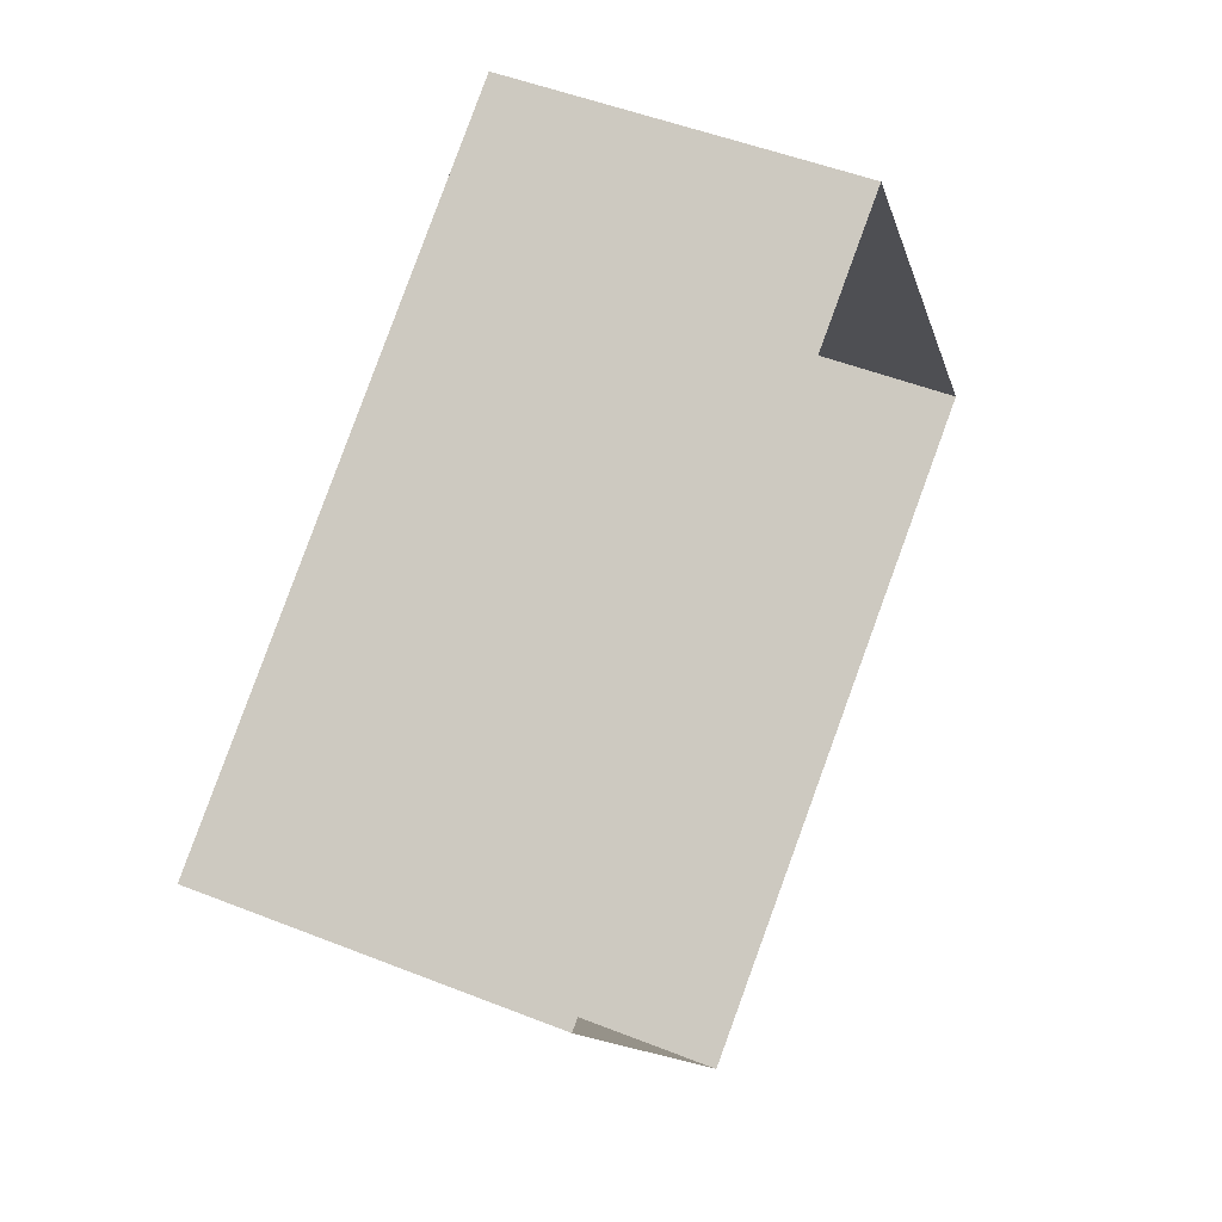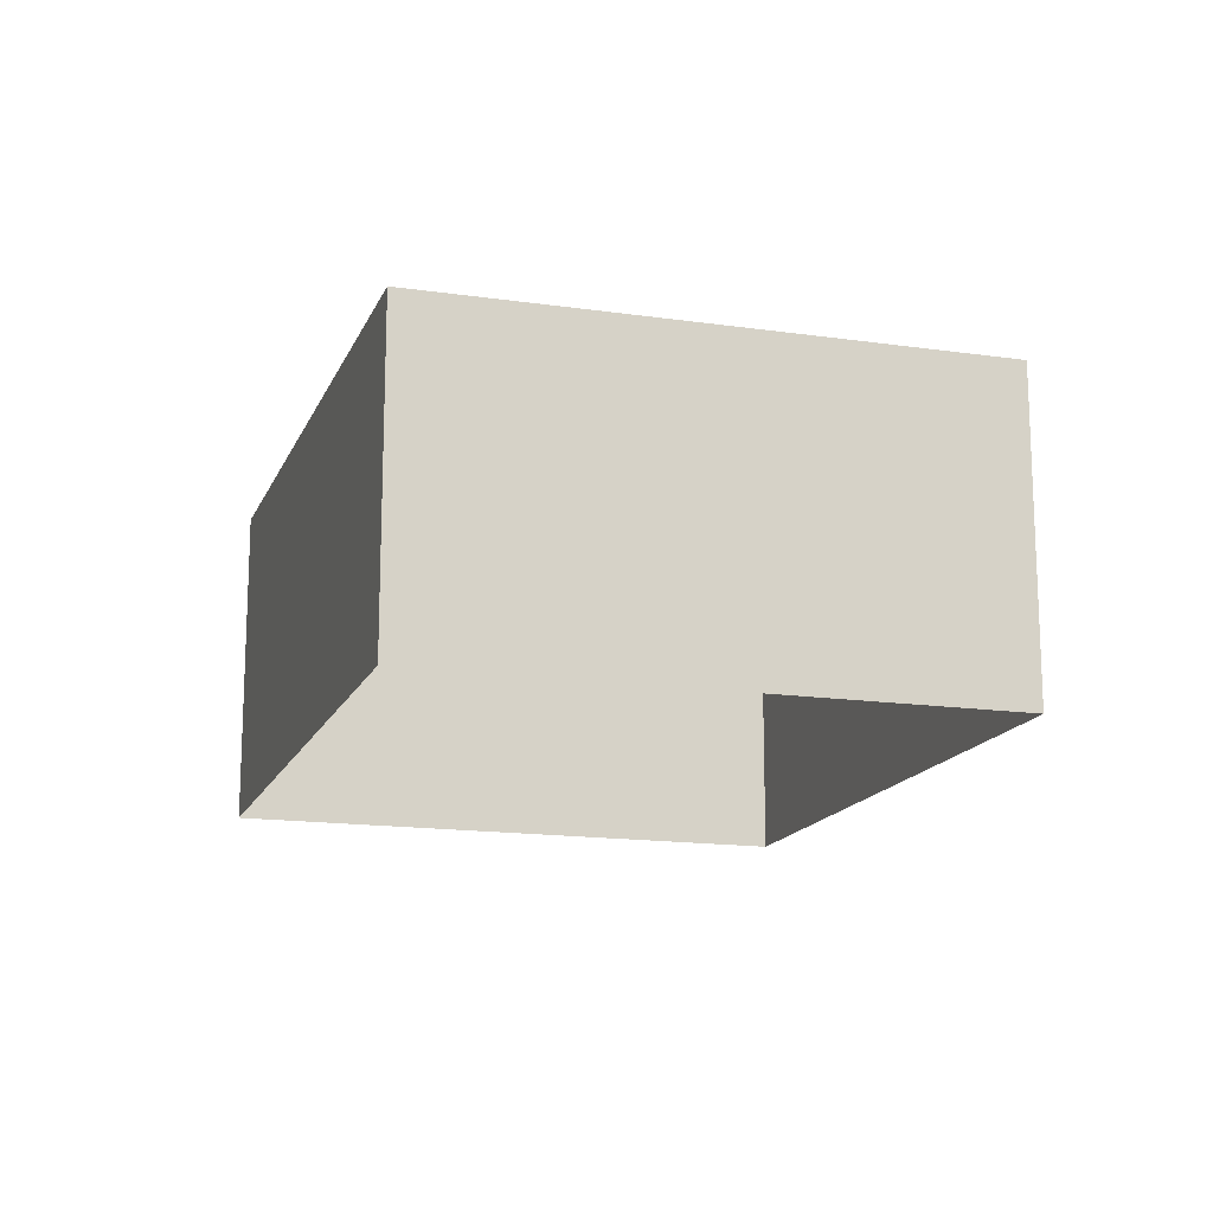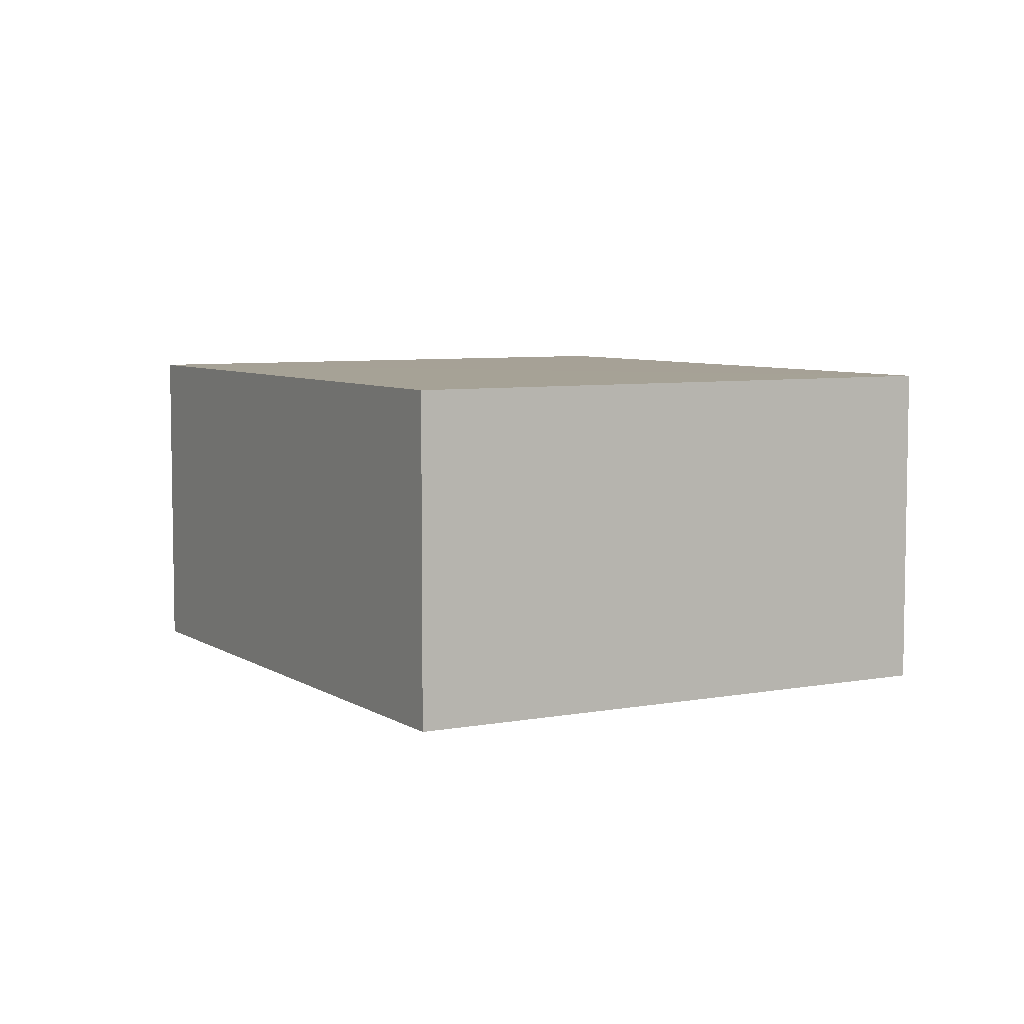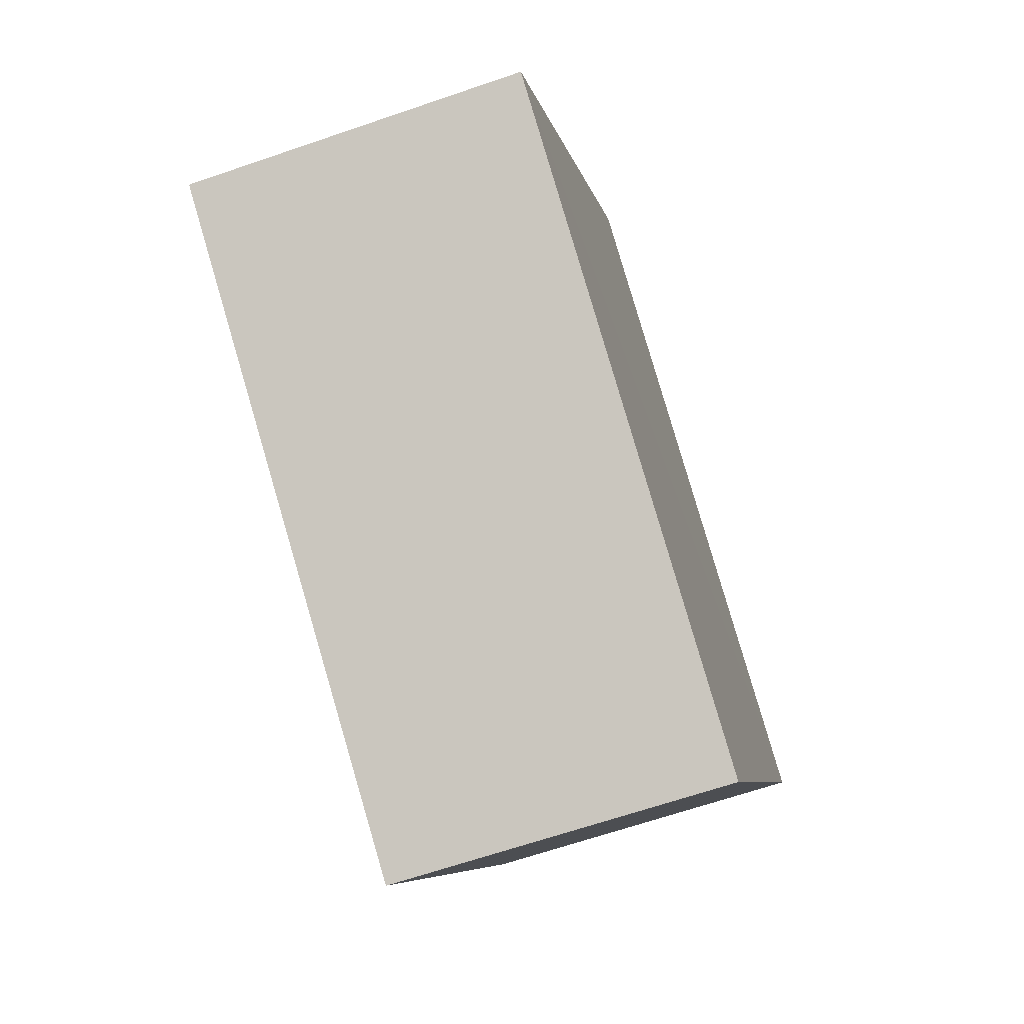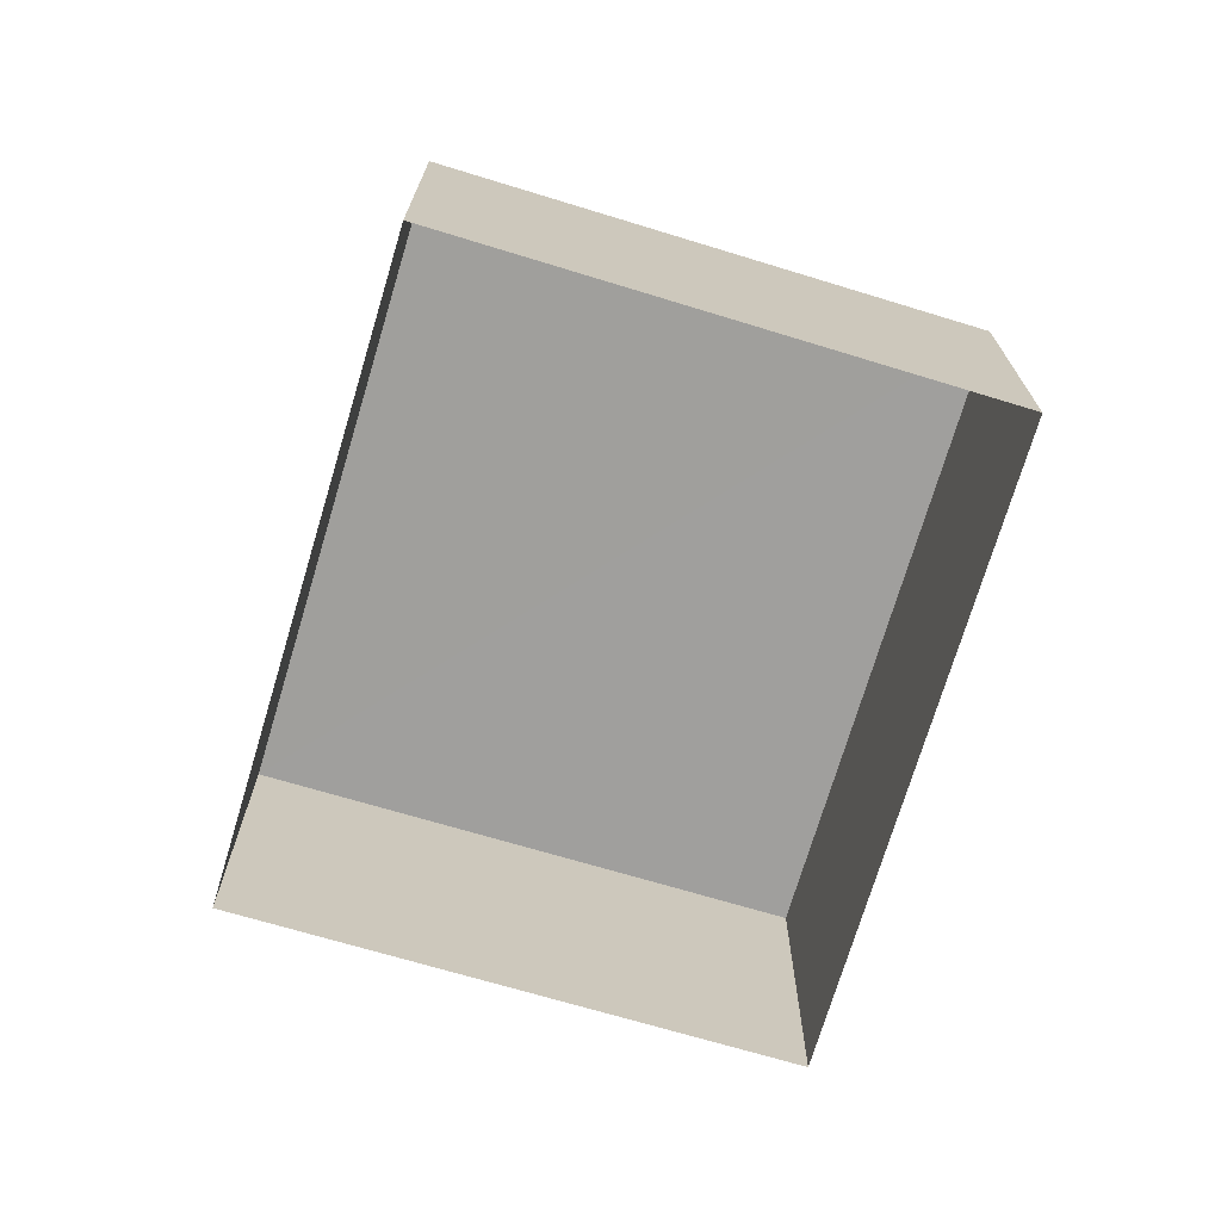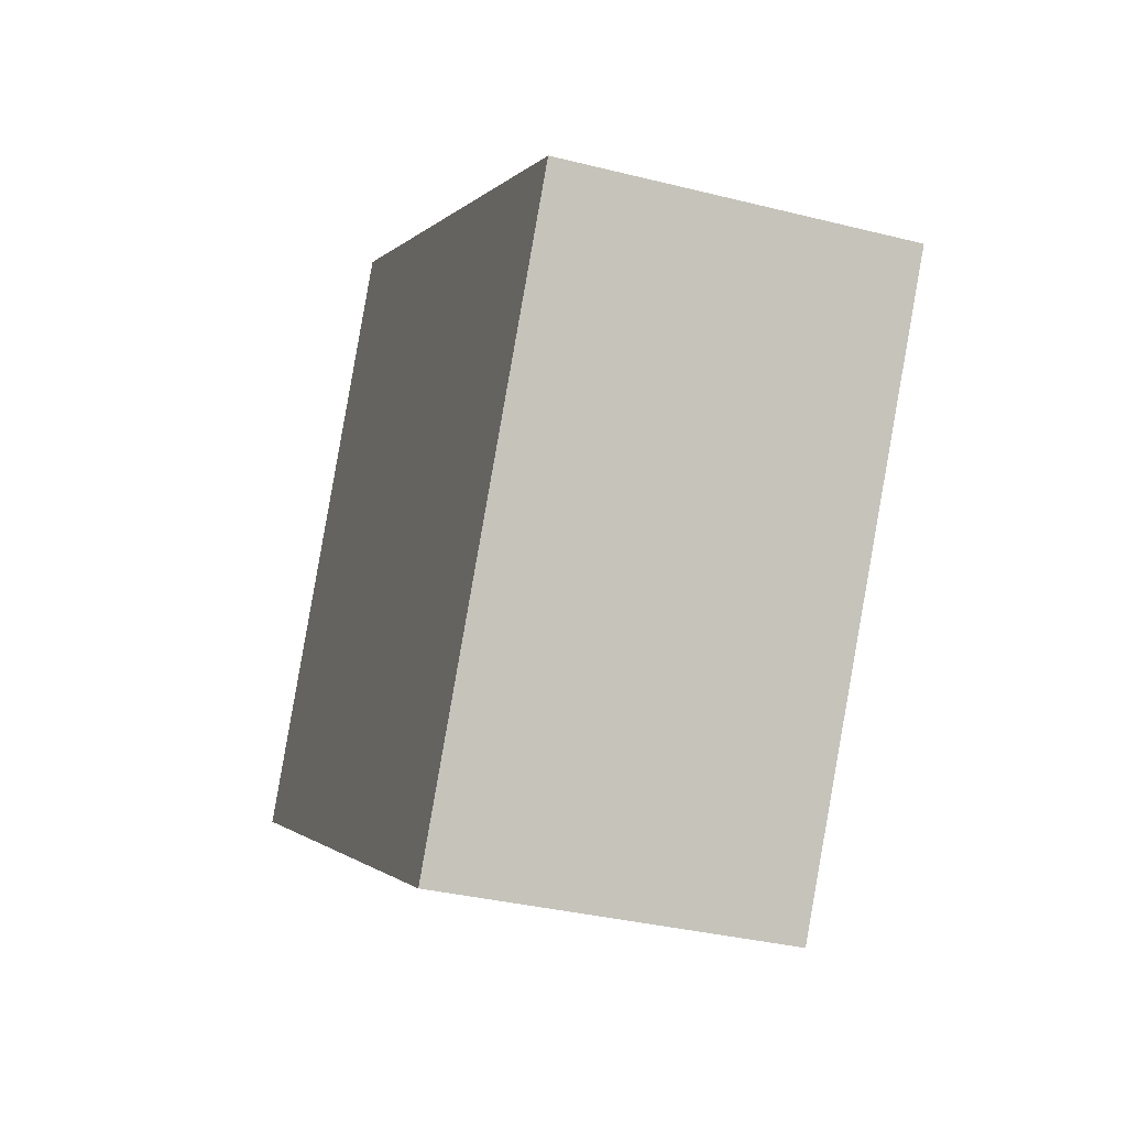
<metadata>
{"format":"obj","ext":"obj","renderer":"f3d","projection":"perspective","resolution":1024,"background":"white","views":[{"elev":48.6,"azim":113.8,"up":"+Y"},{"elev":-15.7,"azim":41.2,"up":"+Z"},{"elev":6.3,"azim":-151.6,"up":"+Z"},{"elev":-66.0,"azim":-70.8,"up":"+Y"},{"elev":-71.3,"azim":-138.5,"up":"+Z"},{"elev":-34.0,"azim":71.1,"up":"+Y"}]}
</metadata>
<code>
v -2.255e+05 -1.285e+05 11.96
v -2.255e+05 -1.285e+05 11.96
v -2.255e+05 -1.285e+05 11.96
v -2.255e+05 -1.285e+05 11.96
v -2.255e+05 -1.285e+05 13.57
v -2.255e+05 -1.285e+05 13.57
v -2.255e+05 -1.285e+05 13.57
v -2.255e+05 -1.285e+05 13.57
f 1 2 3
f 4 1 3
f 5 6 7
f 8 5 7
f 7 3 2
f 8 7 2
f 7 4 3
f 7 6 4
f 8 2 1
f 5 8 1
f 6 1 4
f 6 5 1

</code>
